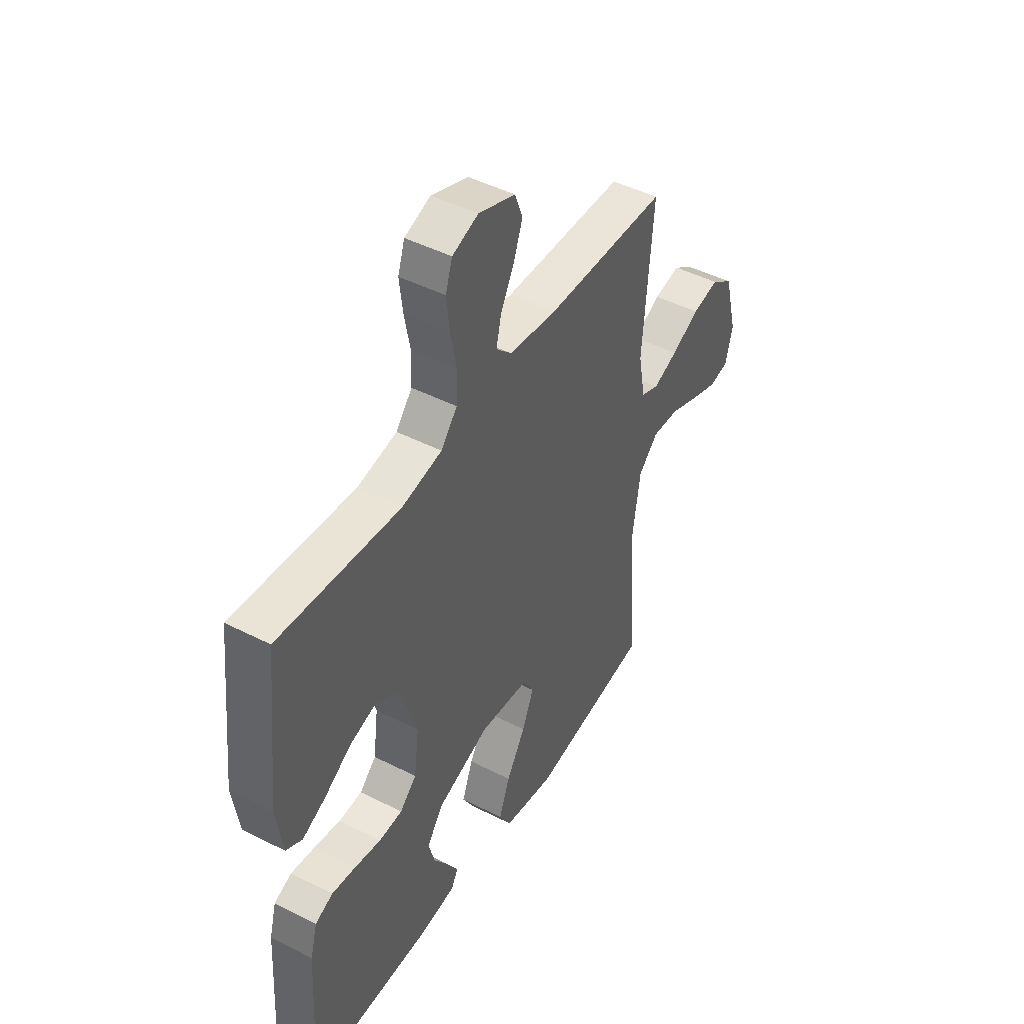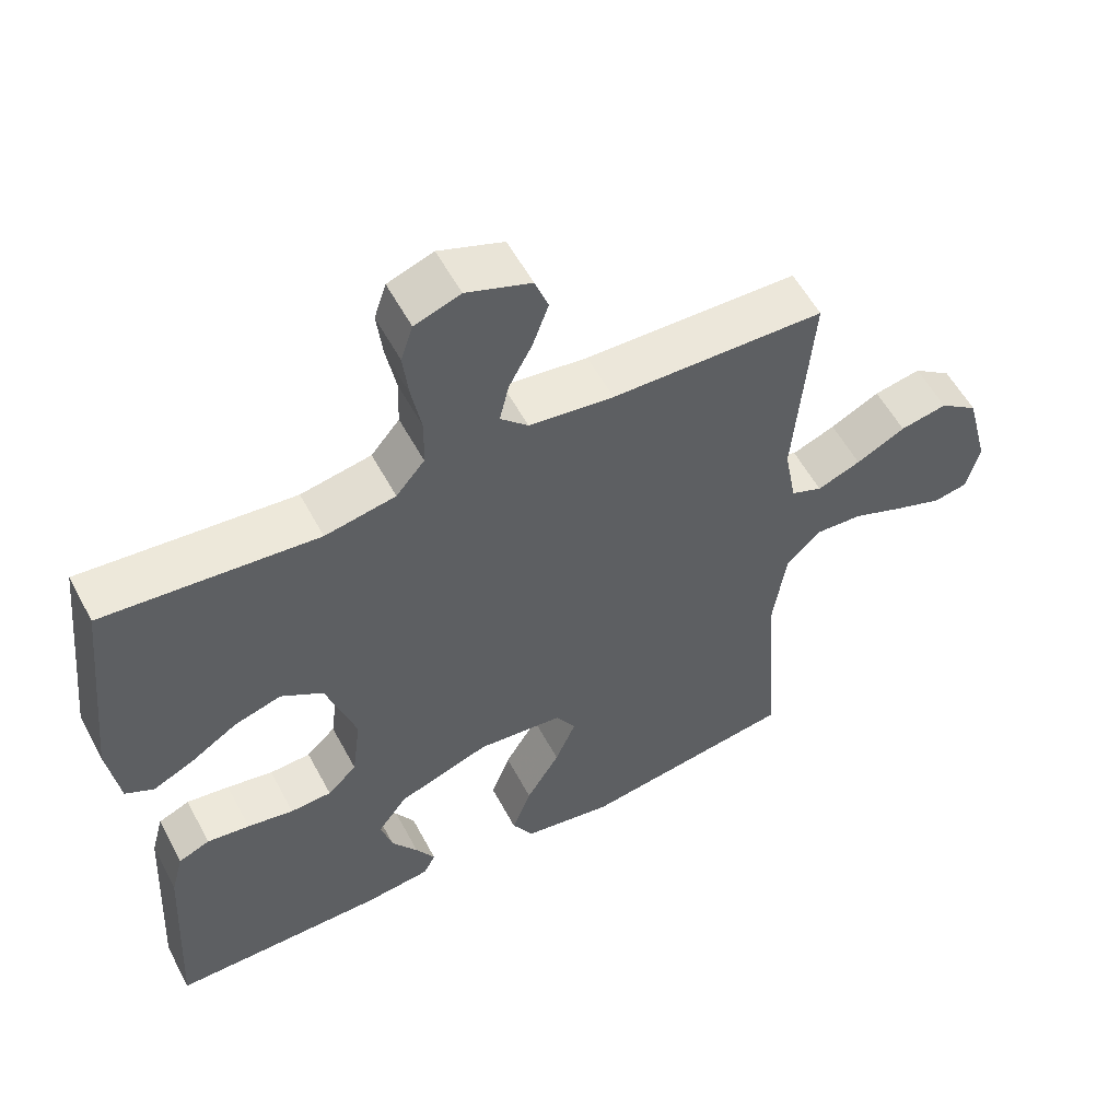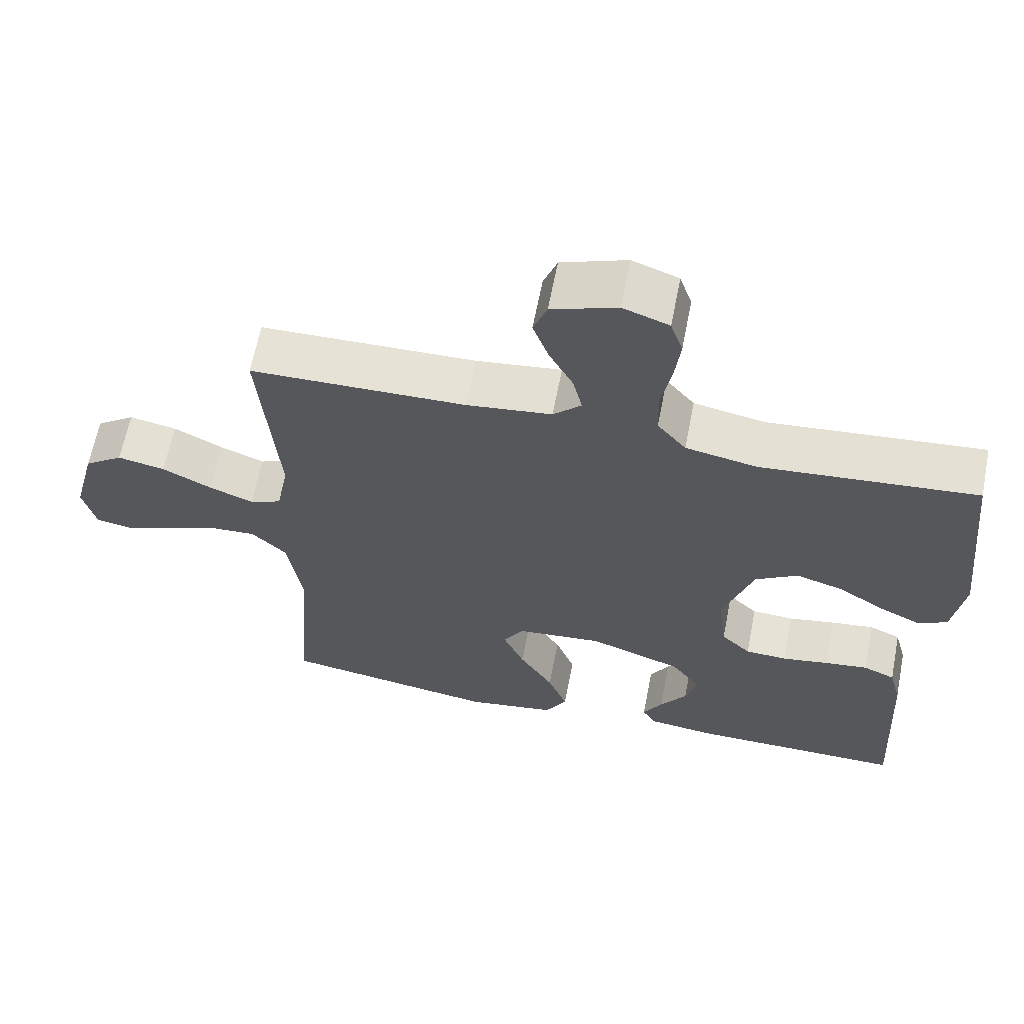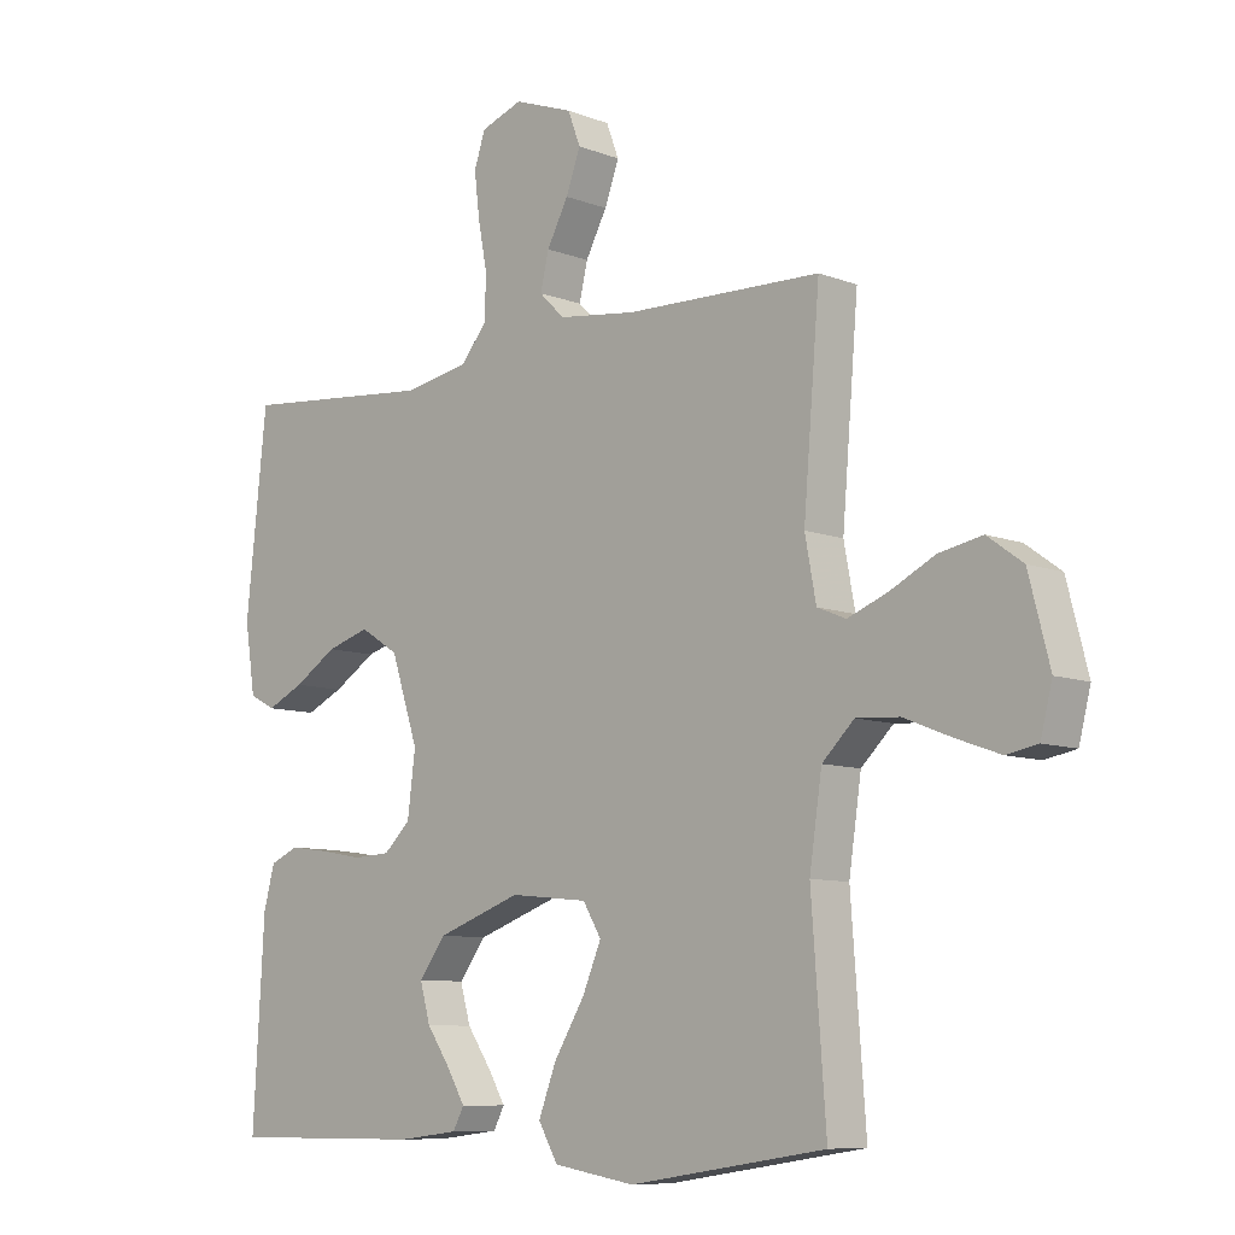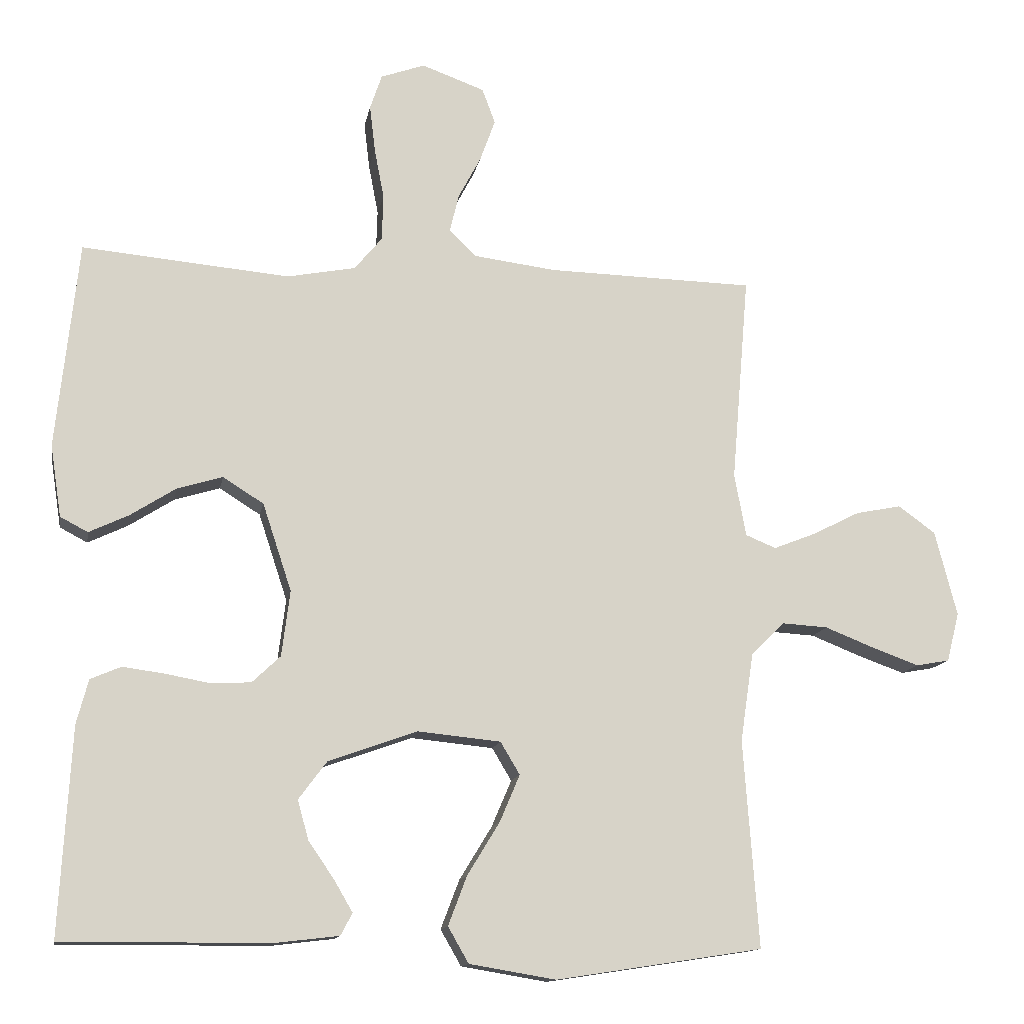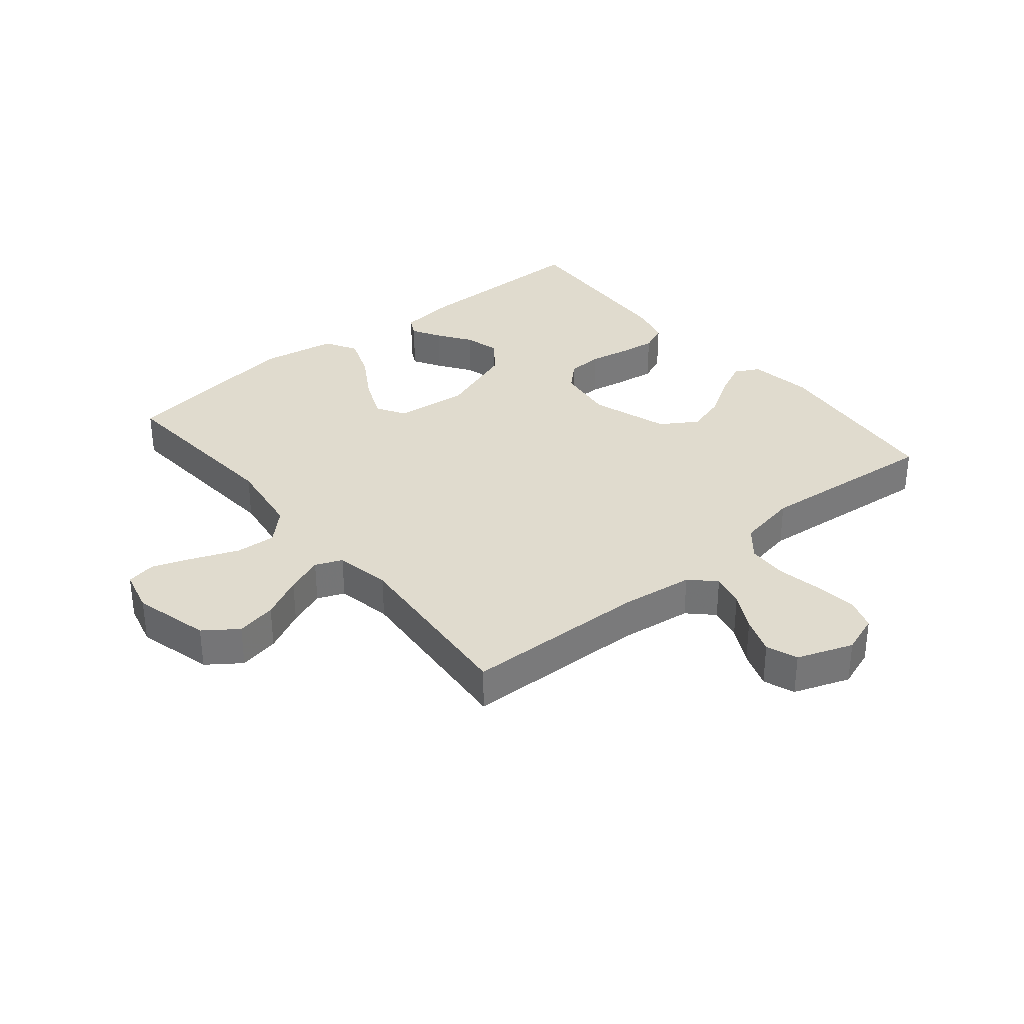
<metadata>
{"format":"obj","ext":"obj","renderer":"f3d","projection":"perspective","resolution":1024,"background":"white","views":[{"elev":46.1,"azim":120.3,"up":"+Z"},{"elev":56.0,"azim":152.2,"up":"+Z"},{"elev":63.4,"azim":11.0,"up":"+Z"},{"elev":-8.7,"azim":-136.1,"up":"+Z"},{"elev":-13.1,"azim":169.8,"up":"+Z"},{"elev":33.7,"azim":-39.5,"up":"+Y"}]}
</metadata>
<code>
v -0.5 0.07 -0.5
v -0.478 0.07 -0.2
v -0.497 0.07 -0.071
v -0.546 0.07 -0.023
v -0.612 0.07 -0.027
v -0.685 0.07 -0.056
v -0.752 0.07 -0.08
v -0.8 0.07 -0.071
v -0.818 0.07 0
v -0.786 0.07 0.124
v -0.732 0.07 0.163
v -0.666 0.07 0.15
v -0.597 0.07 0.115
v -0.536 0.07 0.091
v -0.492 0.07 0.109
v -0.475 0.07 0.2
v -0.5 0.07 0.5
v -0.2 0.07 0.507
v -0.081 0.07 0.522
v -0.042 0.07 0.56
v -0.055 0.07 0.615
v -0.088 0.07 0.677
v -0.11 0.07 0.738
v -0.091 0.07 0.789
v 0 0.07 0.822
v 0.064 0.07 0.799
v 0.081 0.07 0.748
v 0.073 0.07 0.68
v 0.059 0.07 0.607
v 0.061 0.07 0.54
v 0.101 0.07 0.492
v 0.2 0.07 0.473
v 0.5 0.07 0.5
v 0.532 0.07 0.2
v 0.516 0.07 0.096
v 0.476 0.07 0.075
v 0.419 0.07 0.102
v 0.353 0.07 0.144
v 0.287 0.07 0.164
v 0.228 0.07 0.127
v 0.186 0.07 0
v 0.198 0.07 -0.095
v 0.239 0.07 -0.134
v 0.297 0.07 -0.137
v 0.362 0.07 -0.125
v 0.422 0.07 -0.117
v 0.466 0.07 -0.136
v 0.483 0.07 -0.2
v 0.5 0.07 -0.5
v 0.2 0.07 -0.499
v 0.107 0.07 -0.488
v 0.09 0.07 -0.456
v 0.117 0.07 -0.41
v 0.154 0.07 -0.356
v 0.17 0.07 -0.299
v 0.129 0.07 -0.244
v 0 0.07 -0.198
v -0.12 0.07 -0.21
v -0.148 0.07 -0.257
v -0.119 0.07 -0.325
v -0.072 0.07 -0.402
v -0.045 0.07 -0.473
v -0.075 0.07 -0.525
v -0.2 0.07 -0.546
v -0.5 0 -0.5
v -0.478 0 -0.2
v -0.497 0 -0.071
v -0.546 0 -0.023
v -0.612 0 -0.027
v -0.685 0 -0.056
v -0.752 0 -0.08
v -0.8 0 -0.071
v -0.818 0 0
v -0.786 0 0.124
v -0.732 0 0.163
v -0.666 0 0.15
v -0.597 0 0.115
v -0.536 0 0.091
v -0.492 0 0.109
v -0.475 0 0.2
v -0.5 0 0.5
v -0.2 0 0.507
v -0.081 0 0.522
v -0.042 0 0.56
v -0.055 0 0.615
v -0.088 0 0.677
v -0.11 0 0.738
v -0.091 0 0.789
v 0 0 0.822
v 0.064 0 0.799
v 0.081 0 0.748
v 0.073 0 0.68
v 0.059 0 0.607
v 0.061 0 0.54
v 0.101 0 0.492
v 0.2 0 0.473
v 0.5 0 0.5
v 0.532 0 0.2
v 0.516 0 0.096
v 0.476 0 0.075
v 0.419 0 0.102
v 0.353 0 0.144
v 0.287 0 0.164
v 0.228 0 0.127
v 0.186 0 0
v 0.198 0 -0.095
v 0.239 0 -0.134
v 0.297 0 -0.137
v 0.362 0 -0.125
v 0.422 0 -0.117
v 0.466 0 -0.136
v 0.483 0 -0.2
v 0.5 0 -0.5
v 0.2 0 -0.499
v 0.107 0 -0.488
v 0.09 0 -0.456
v 0.117 0 -0.41
v 0.154 0 -0.356
v 0.17 0 -0.299
v 0.129 0 -0.244
v 0 0 -0.198
v -0.12 0 -0.21
v -0.148 0 -0.257
v -0.119 0 -0.325
v -0.072 0 -0.402
v -0.045 0 -0.473
v -0.075 0 -0.525
v -0.2 0 -0.546
f 64 1 2
f 63 64 2
f 62 63 2
f 61 62 2
f 60 61 2
f 59 60 2 3
f 58 59 3 4
f 57 58 4
f 52 53 54
f 51 52 54
f 50 51 54
f 49 50 54
f 48 49 54
f 47 48 54
f 46 47 54
f 45 46 54
f 44 45 54 55
f 43 44 55 56
f 36 37 38
f 35 36 38
f 34 35 38
f 33 34 38
f 32 33 38
f 31 32 38 39
f 30 31 39 40
f 27 28 29
f 26 27 29
f 25 26 29
f 24 25 29
f 23 24 29
f 22 23 29
f 21 22 29
f 20 21 29 30
f 30 40 41
f 20 30 41
f 19 20 41
f 16 17 18
f 19 41 42
f 18 19 42
f 16 18 42
f 15 16 42
f 11 12 13
f 10 11 13
f 9 10 13
f 8 9 13
f 7 8 13
f 6 7 13
f 5 6 13
f 4 5 13 14
f 43 56 57
f 42 43 57
f 15 42 57
f 14 15 57
f 4 14 57
f 66 65 128
f 66 128 127
f 66 127 126
f 66 126 125
f 66 125 124
f 67 66 124 123
f 68 67 123 122
f 68 122 121
f 118 117 116
f 118 116 115
f 118 115 114
f 118 114 113
f 118 113 112
f 118 112 111
f 118 111 110
f 118 110 109
f 119 118 109 108
f 120 119 108 107
f 102 101 100
f 102 100 99
f 102 99 98
f 102 98 97
f 102 97 96
f 103 102 96 95
f 104 103 95 94
f 93 92 91
f 93 91 90
f 93 90 89
f 93 89 88
f 93 88 87
f 93 87 86
f 93 86 85
f 94 93 85 84
f 105 104 94
f 105 94 84
f 105 84 83
f 82 81 80
f 106 105 83
f 106 83 82
f 106 82 80
f 106 80 79
f 77 76 75
f 77 75 74
f 77 74 73
f 77 73 72
f 77 72 71
f 77 71 70
f 77 70 69
f 78 77 69 68
f 121 120 107
f 121 107 106
f 121 106 79
f 121 79 78
f 121 78 68
f 1 65 66 2
f 2 66 67 3
f 3 67 68 4
f 4 68 69 5
f 5 69 70 6
f 6 70 71 7
f 7 71 72 8
f 8 72 73 9
f 9 73 74 10
f 10 74 75 11
f 11 75 76 12
f 12 76 77 13
f 13 77 78 14
f 14 78 79 15
f 15 79 80 16
f 16 80 81 17
f 17 81 82 18
f 18 82 83 19
f 19 83 84 20
f 20 84 85 21
f 21 85 86 22
f 22 86 87 23
f 23 87 88 24
f 24 88 89 25
f 25 89 90 26
f 26 90 91 27
f 27 91 92 28
f 28 92 93 29
f 29 93 94 30
f 30 94 95 31
f 31 95 96 32
f 32 96 97 33
f 33 97 98 34
f 34 98 99 35
f 35 99 100 36
f 36 100 101 37
f 37 101 102 38
f 38 102 103 39
f 39 103 104 40
f 40 104 105 41
f 41 105 106 42
f 42 106 107 43
f 43 107 108 44
f 44 108 109 45
f 45 109 110 46
f 46 110 111 47
f 47 111 112 48
f 48 112 113 49
f 49 113 114 50
f 50 114 115 51
f 51 115 116 52
f 52 116 117 53
f 53 117 118 54
f 54 118 119 55
f 55 119 120 56
f 56 120 121 57
f 57 121 122 58
f 58 122 123 59
f 59 123 124 60
f 60 124 125 61
f 61 125 126 62
f 62 126 127 63
f 63 127 128 64
f 64 128 65 1

</code>
